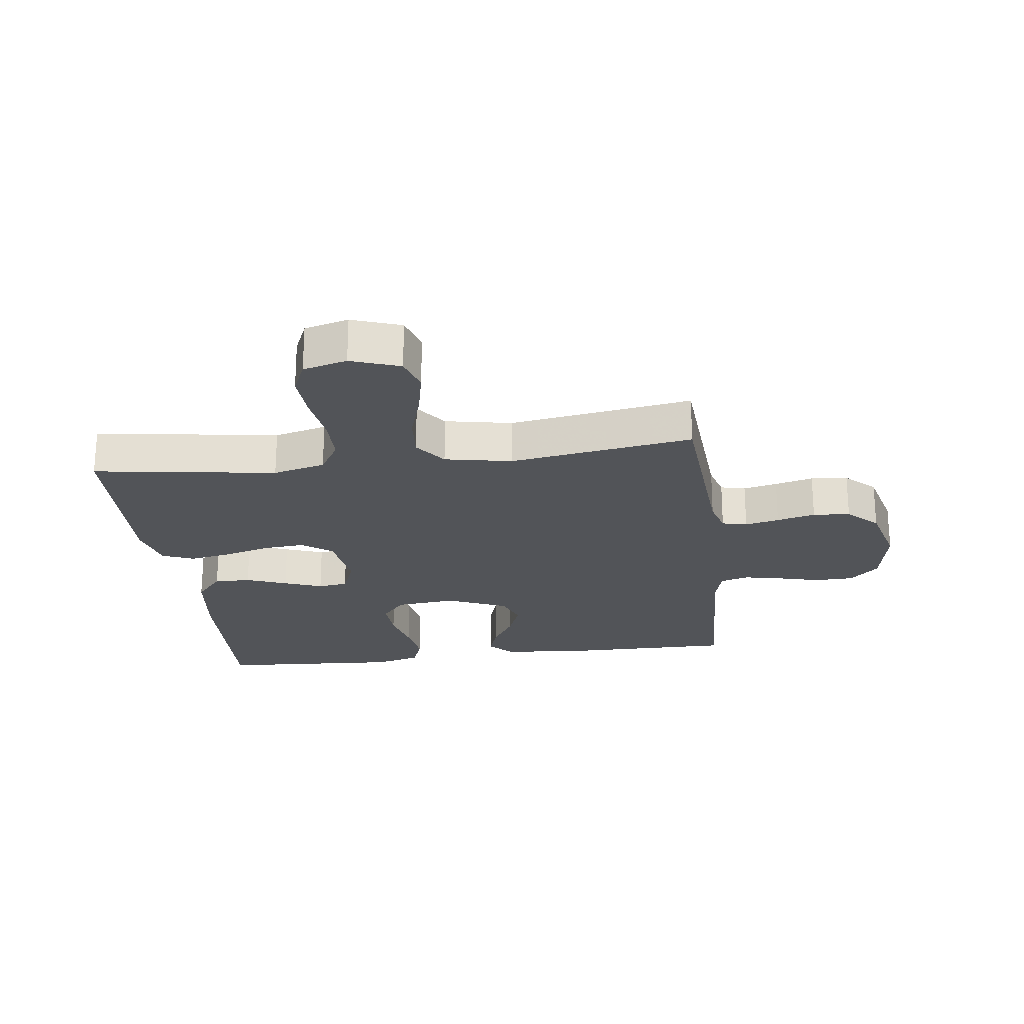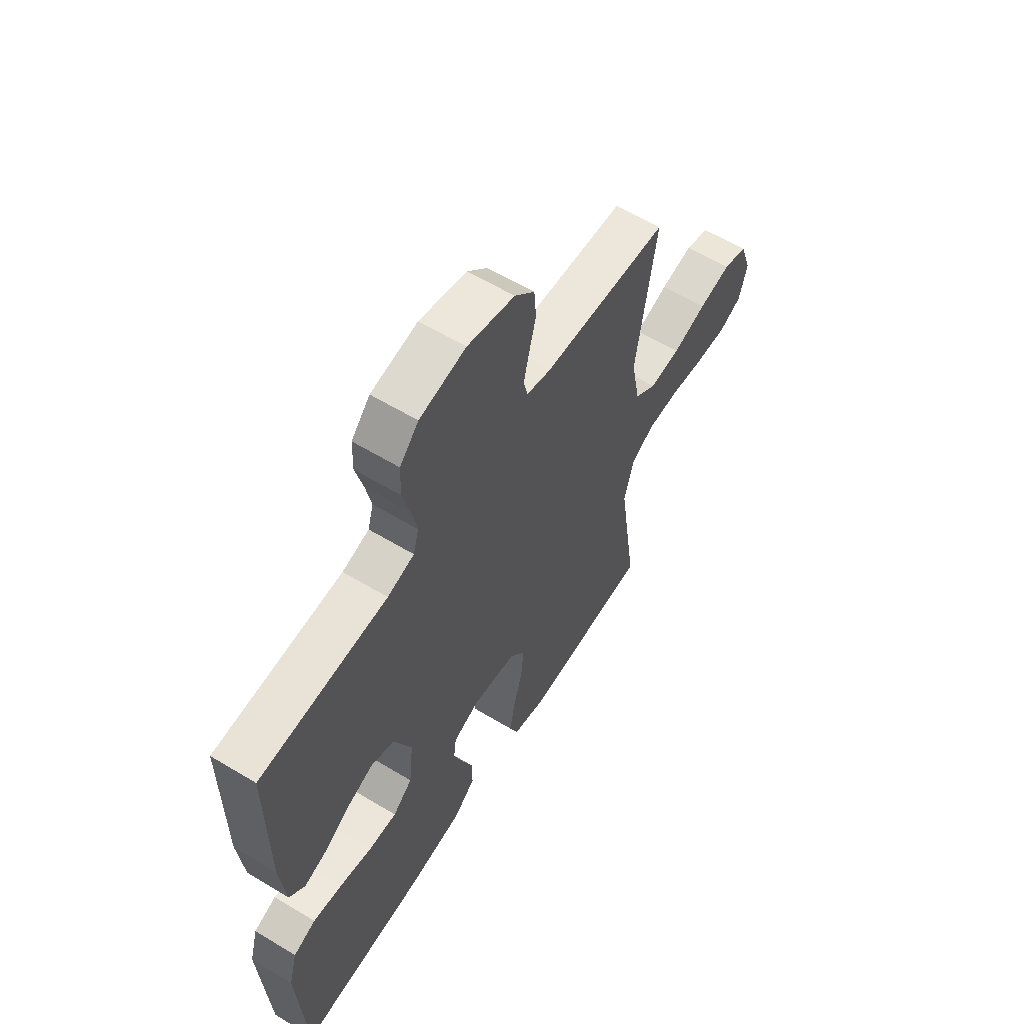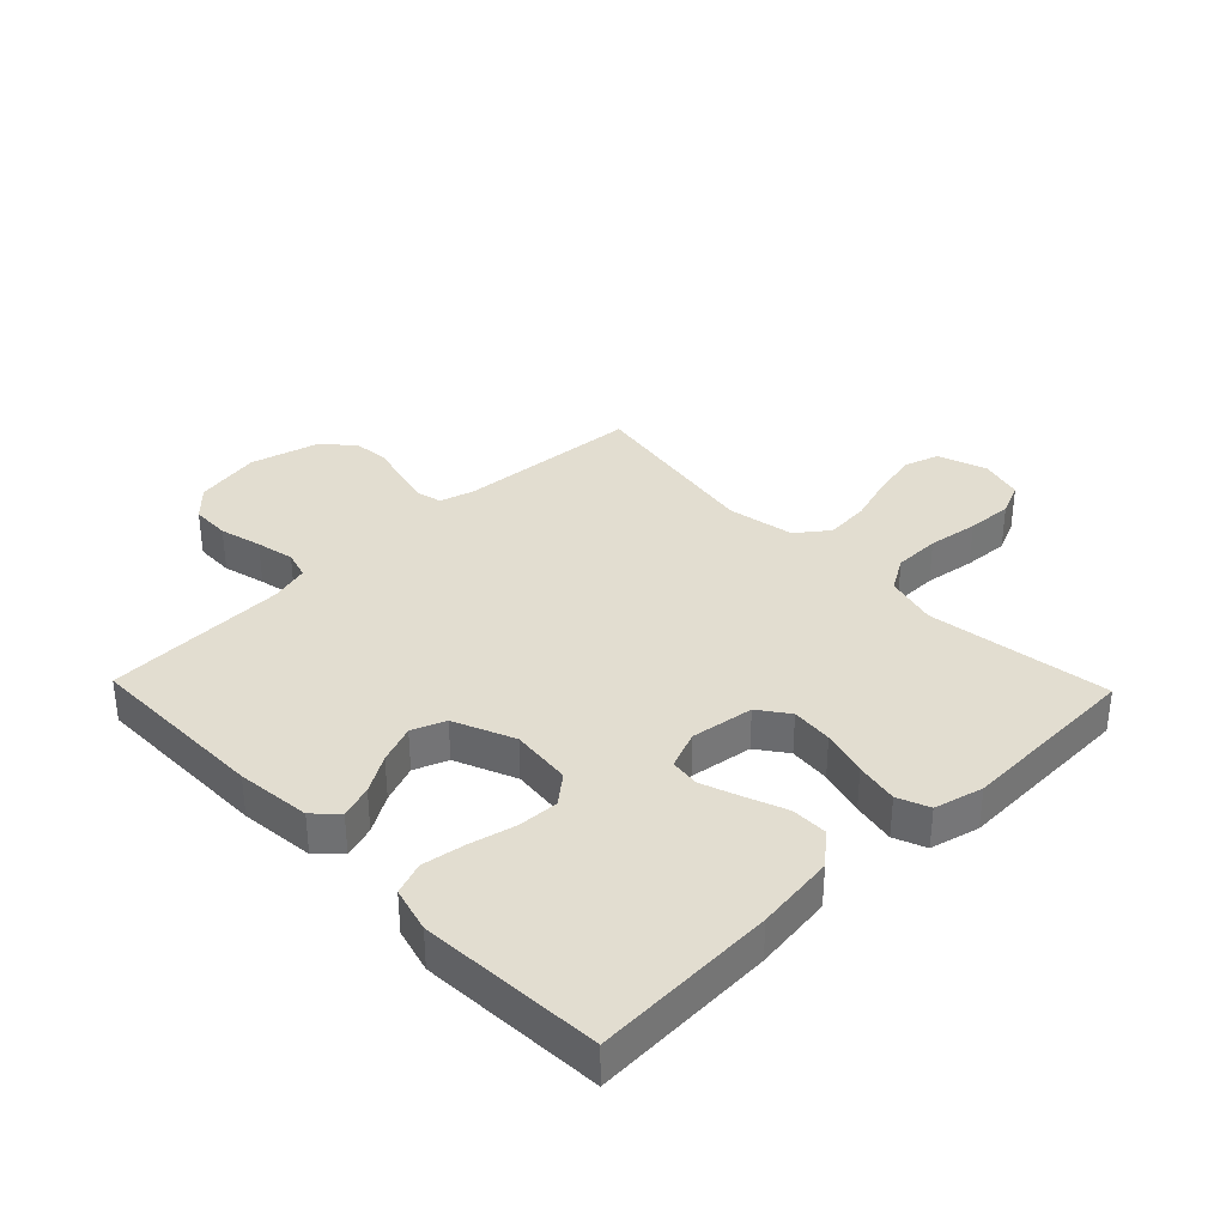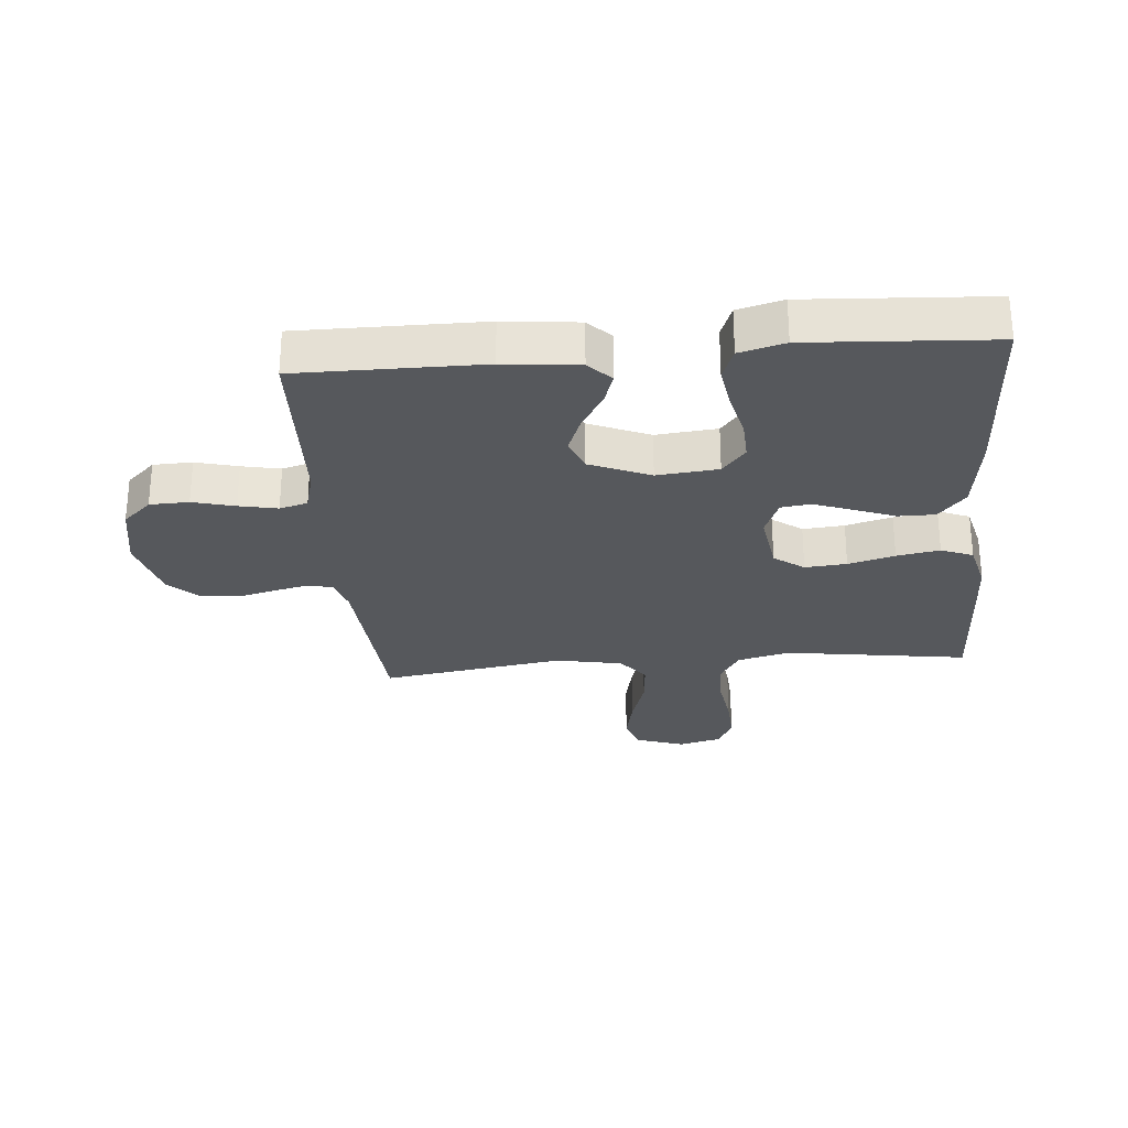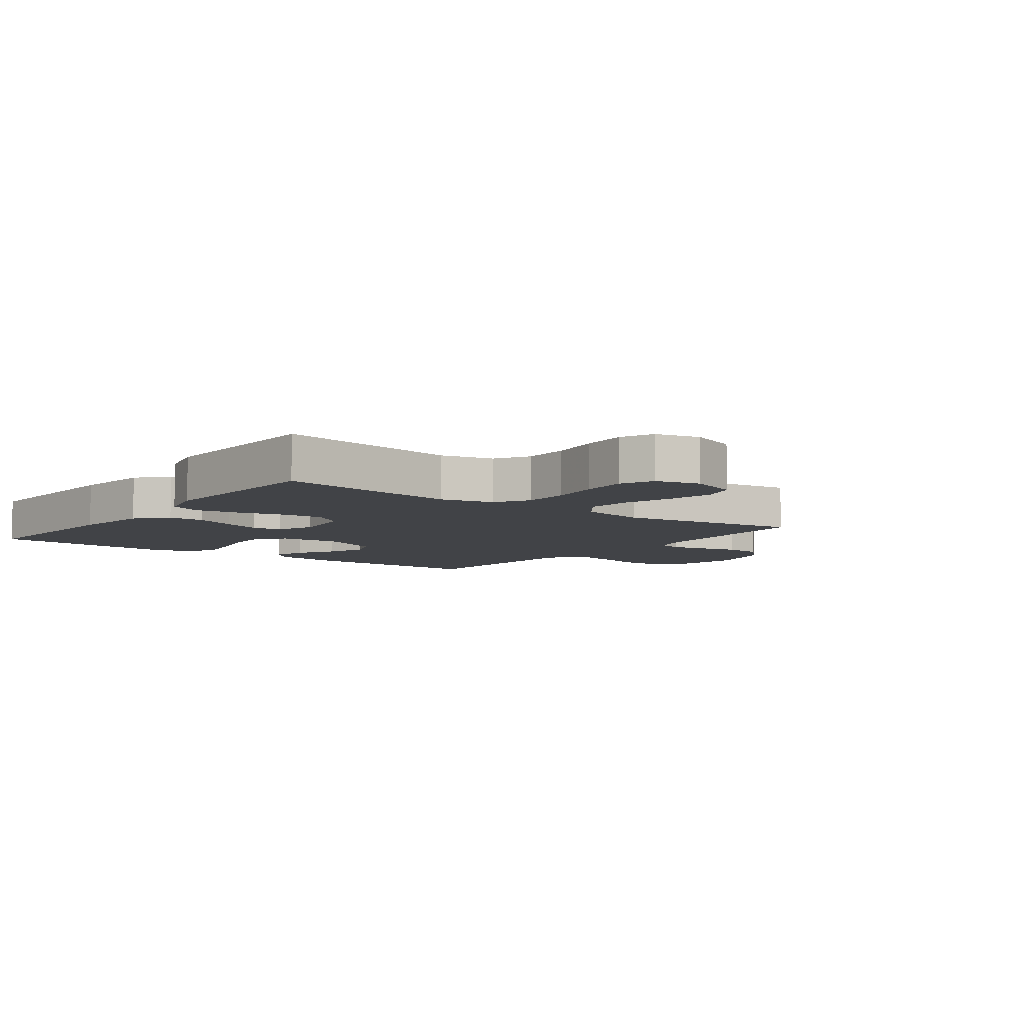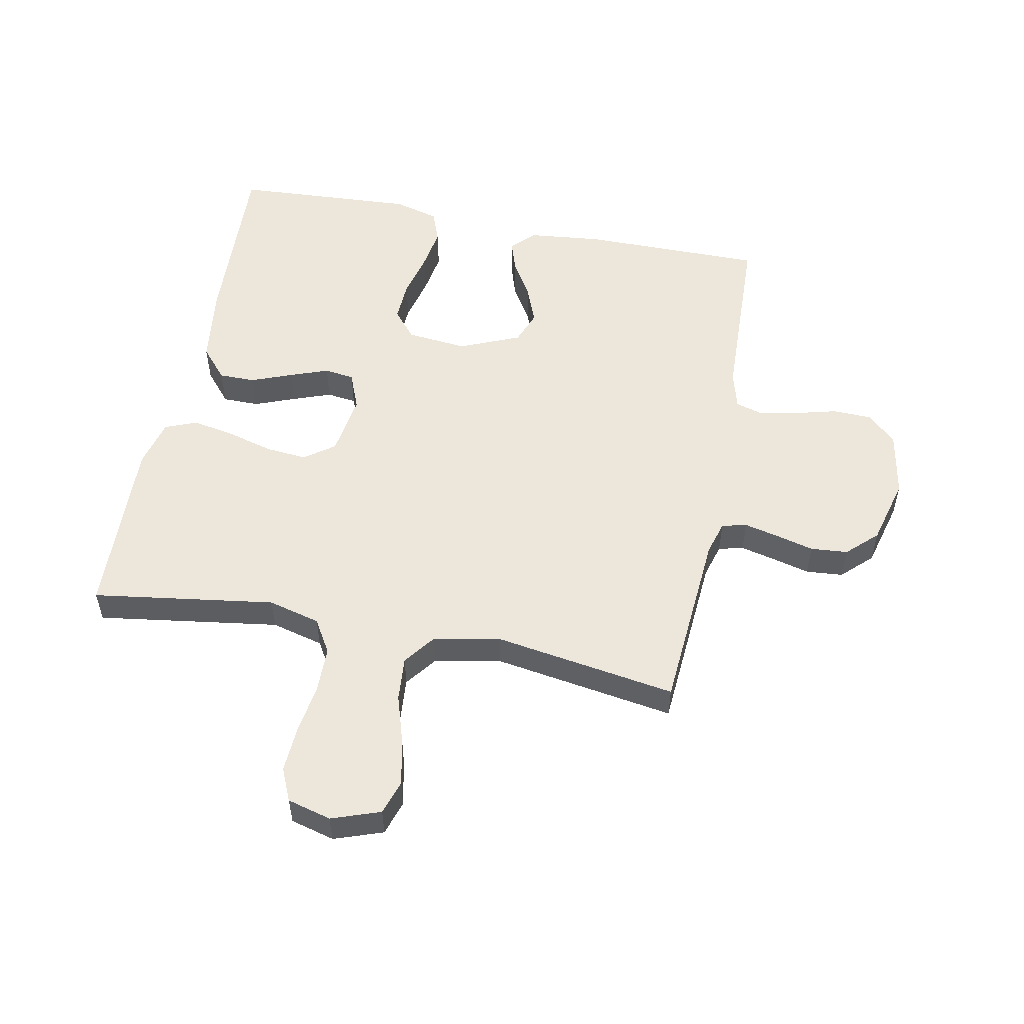
<metadata>
{"format":"obj","ext":"obj","renderer":"f3d","projection":"perspective","resolution":1024,"background":"white","views":[{"elev":-23.3,"azim":-82.8,"up":"+Y"},{"elev":60.2,"azim":121.7,"up":"+Z"},{"elev":35.1,"azim":136.0,"up":"+Y"},{"elev":-27.7,"azim":94.9,"up":"+Y"},{"elev":-6.9,"azim":-127.1,"up":"+Y"},{"elev":53.6,"azim":-78.8,"up":"+Y"}]}
</metadata>
<code>
v 0.5 0.07 0.5
v 0.499 0.07 0.2
v 0.486 0.07 0.078
v 0.449 0.07 0.042
v 0.396 0.07 0.059
v 0.335 0.07 0.096
v 0.273 0.07 0.12
v 0.218 0.07 0.099
v 0.176 0.07 0
v 0.186 0.07 -0.1
v 0.232 0.07 -0.138
v 0.299 0.07 -0.135
v 0.375 0.07 -0.117
v 0.445 0.07 -0.106
v 0.498 0.07 -0.126
v 0.518 0.07 -0.2
v 0.5 0.07 -0.5
v 0.2 0.07 -0.486
v 0.07 0.07 -0.469
v 0.019 0.07 -0.425
v 0.019 0.07 -0.365
v 0.045 0.07 -0.298
v 0.068 0.07 -0.235
v 0.062 0.07 -0.186
v 0 0.07 -0.161
v -0.103 0.07 -0.176
v -0.139 0.07 -0.225
v -0.133 0.07 -0.293
v -0.112 0.07 -0.369
v -0.099 0.07 -0.439
v -0.12 0.07 -0.491
v -0.2 0.07 -0.511
v -0.5 0.07 -0.5
v -0.456 0.07 -0.2
v -0.478 0.07 -0.114
v -0.533 0.07 -0.081
v -0.609 0.07 -0.08
v -0.692 0.07 -0.092
v -0.767 0.07 -0.096
v -0.821 0.07 -0.072
v -0.84 0.07 0
v -0.812 0.07 0.08
v -0.755 0.07 0.098
v -0.679 0.07 0.082
v -0.599 0.07 0.057
v -0.526 0.07 0.051
v -0.474 0.07 0.09
v -0.453 0.07 0.2
v -0.5 0.07 0.5
v -0.2 0.07 0.522
v -0.144 0.07 0.538
v -0.134 0.07 0.579
v -0.147 0.07 0.635
v -0.163 0.07 0.698
v -0.158 0.07 0.759
v -0.111 0.07 0.808
v 0 0.07 0.837
v 0.109 0.07 0.817
v 0.153 0.07 0.77
v 0.155 0.07 0.706
v 0.137 0.07 0.637
v 0.124 0.07 0.574
v 0.137 0.07 0.528
v 0.2 0.07 0.511
v 0.5 0 0.5
v 0.499 0 0.2
v 0.486 0 0.078
v 0.449 0 0.042
v 0.396 0 0.059
v 0.335 0 0.096
v 0.273 0 0.12
v 0.218 0 0.099
v 0.176 0 0
v 0.186 0 -0.1
v 0.232 0 -0.138
v 0.299 0 -0.135
v 0.375 0 -0.117
v 0.445 0 -0.106
v 0.498 0 -0.126
v 0.518 0 -0.2
v 0.5 0 -0.5
v 0.2 0 -0.486
v 0.07 0 -0.469
v 0.019 0 -0.425
v 0.019 0 -0.365
v 0.045 0 -0.298
v 0.068 0 -0.235
v 0.062 0 -0.186
v 0 0 -0.161
v -0.103 0 -0.176
v -0.139 0 -0.225
v -0.133 0 -0.293
v -0.112 0 -0.369
v -0.099 0 -0.439
v -0.12 0 -0.491
v -0.2 0 -0.511
v -0.5 0 -0.5
v -0.456 0 -0.2
v -0.478 0 -0.114
v -0.533 0 -0.081
v -0.609 0 -0.08
v -0.692 0 -0.092
v -0.767 0 -0.096
v -0.821 0 -0.072
v -0.84 0 0
v -0.812 0 0.08
v -0.755 0 0.098
v -0.679 0 0.082
v -0.599 0 0.057
v -0.526 0 0.051
v -0.474 0 0.09
v -0.453 0 0.2
v -0.5 0 0.5
v -0.2 0 0.522
v -0.144 0 0.538
v -0.134 0 0.579
v -0.147 0 0.635
v -0.163 0 0.698
v -0.158 0 0.759
v -0.111 0 0.808
v 0 0 0.837
v 0.109 0 0.817
v 0.153 0 0.77
v 0.155 0 0.706
v 0.137 0 0.637
v 0.124 0 0.574
v 0.137 0 0.528
v 0.2 0 0.511
f 58 59 60 61
f 58 61 62
f 57 58 62
f 56 57 62 63
f 53 54 55 56
f 52 53 56 63
f 48 49 50
f 47 48 50 51
f 42 43 44 45
f 40 41 42 45
f 40 45 46
f 37 38 39 40
f 36 37 40 46
f 35 36 46 47
f 31 32 33 34
f 28 29 30 31
f 27 28 31 34
f 26 27 34 35
f 19 20 21 22
f 19 22 23
f 18 19 23
f 17 18 23 24
f 15 16 17 24
f 12 13 14 15
f 3 4 5 6
f 3 6 7
f 64 1 2 3
f 64 3 7
f 51 52 63 64
f 51 64 7 8
f 47 51 8 9
f 25 26 35 47
f 25 47 9 10
f 12 15 24 25
f 11 12 25
f 10 11 25
f 125 124 123 122
f 126 125 122
f 126 122 121
f 127 126 121 120
f 120 119 118 117
f 127 120 117 116
f 114 113 112
f 115 114 112 111
f 109 108 107 106
f 109 106 105 104
f 110 109 104
f 104 103 102 101
f 110 104 101 100
f 111 110 100 99
f 98 97 96 95
f 95 94 93 92
f 98 95 92 91
f 99 98 91 90
f 86 85 84 83
f 87 86 83
f 87 83 82
f 88 87 82 81
f 88 81 80 79
f 79 78 77 76
f 70 69 68 67
f 71 70 67
f 67 66 65 128
f 71 67 128
f 128 127 116 115
f 72 71 128 115
f 73 72 115 111
f 111 99 90 89
f 74 73 111 89
f 89 88 79 76
f 89 76 75
f 89 75 74
f 1 65 66 2
f 2 66 67 3
f 3 67 68 4
f 4 68 69 5
f 5 69 70 6
f 6 70 71 7
f 7 71 72 8
f 8 72 73 9
f 9 73 74 10
f 10 74 75 11
f 11 75 76 12
f 12 76 77 13
f 13 77 78 14
f 14 78 79 15
f 15 79 80 16
f 16 80 81 17
f 17 81 82 18
f 18 82 83 19
f 19 83 84 20
f 20 84 85 21
f 21 85 86 22
f 22 86 87 23
f 23 87 88 24
f 24 88 89 25
f 25 89 90 26
f 26 90 91 27
f 27 91 92 28
f 28 92 93 29
f 29 93 94 30
f 30 94 95 31
f 31 95 96 32
f 32 96 97 33
f 33 97 98 34
f 34 98 99 35
f 35 99 100 36
f 36 100 101 37
f 37 101 102 38
f 38 102 103 39
f 39 103 104 40
f 40 104 105 41
f 41 105 106 42
f 42 106 107 43
f 43 107 108 44
f 44 108 109 45
f 45 109 110 46
f 46 110 111 47
f 47 111 112 48
f 48 112 113 49
f 49 113 114 50
f 50 114 115 51
f 51 115 116 52
f 52 116 117 53
f 53 117 118 54
f 54 118 119 55
f 55 119 120 56
f 56 120 121 57
f 57 121 122 58
f 58 122 123 59
f 59 123 124 60
f 60 124 125 61
f 61 125 126 62
f 62 126 127 63
f 63 127 128 64
f 64 128 65 1

</code>
